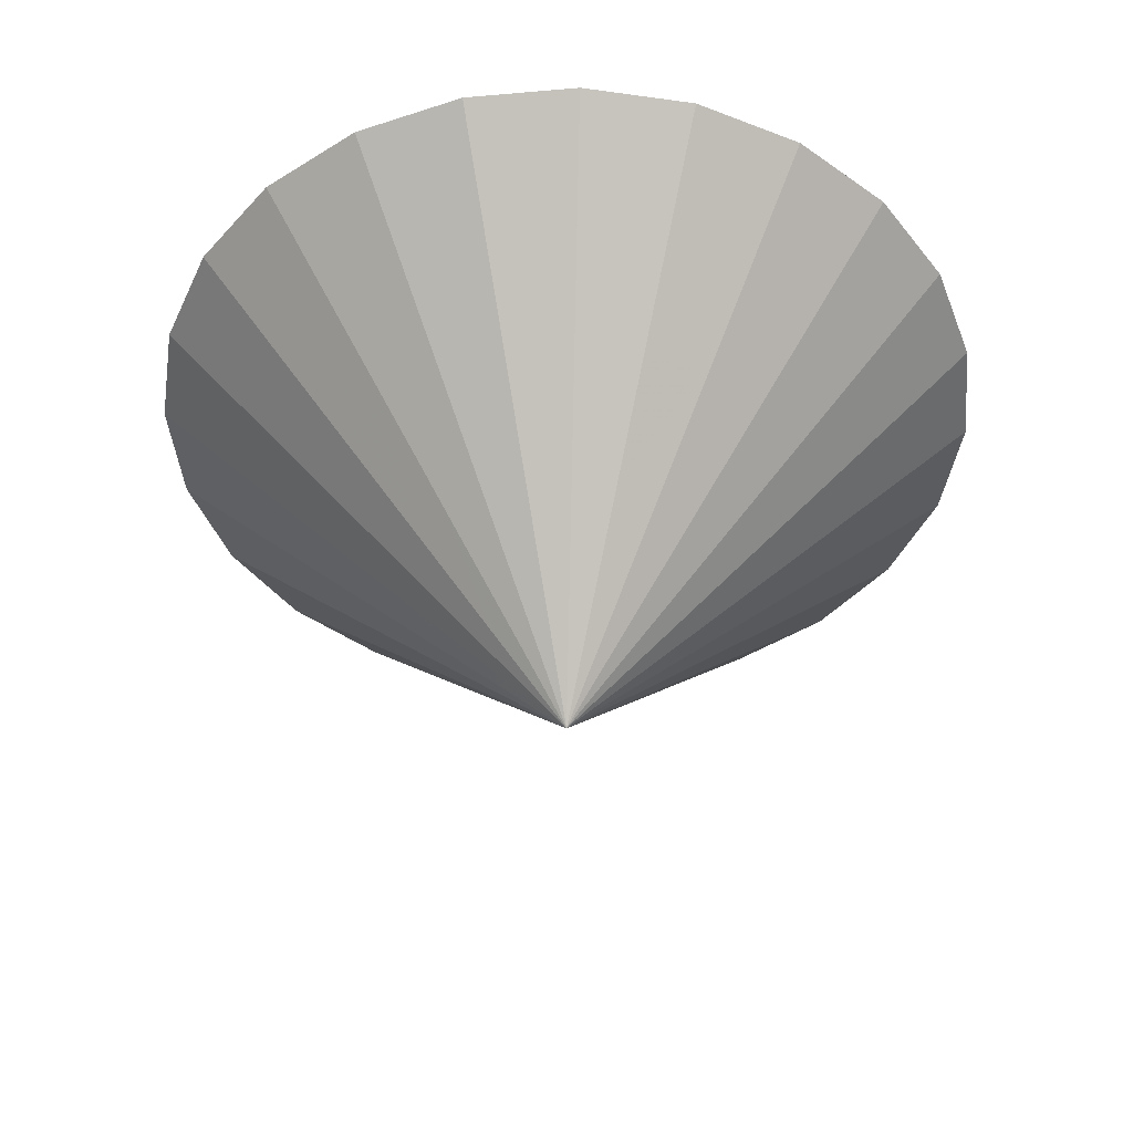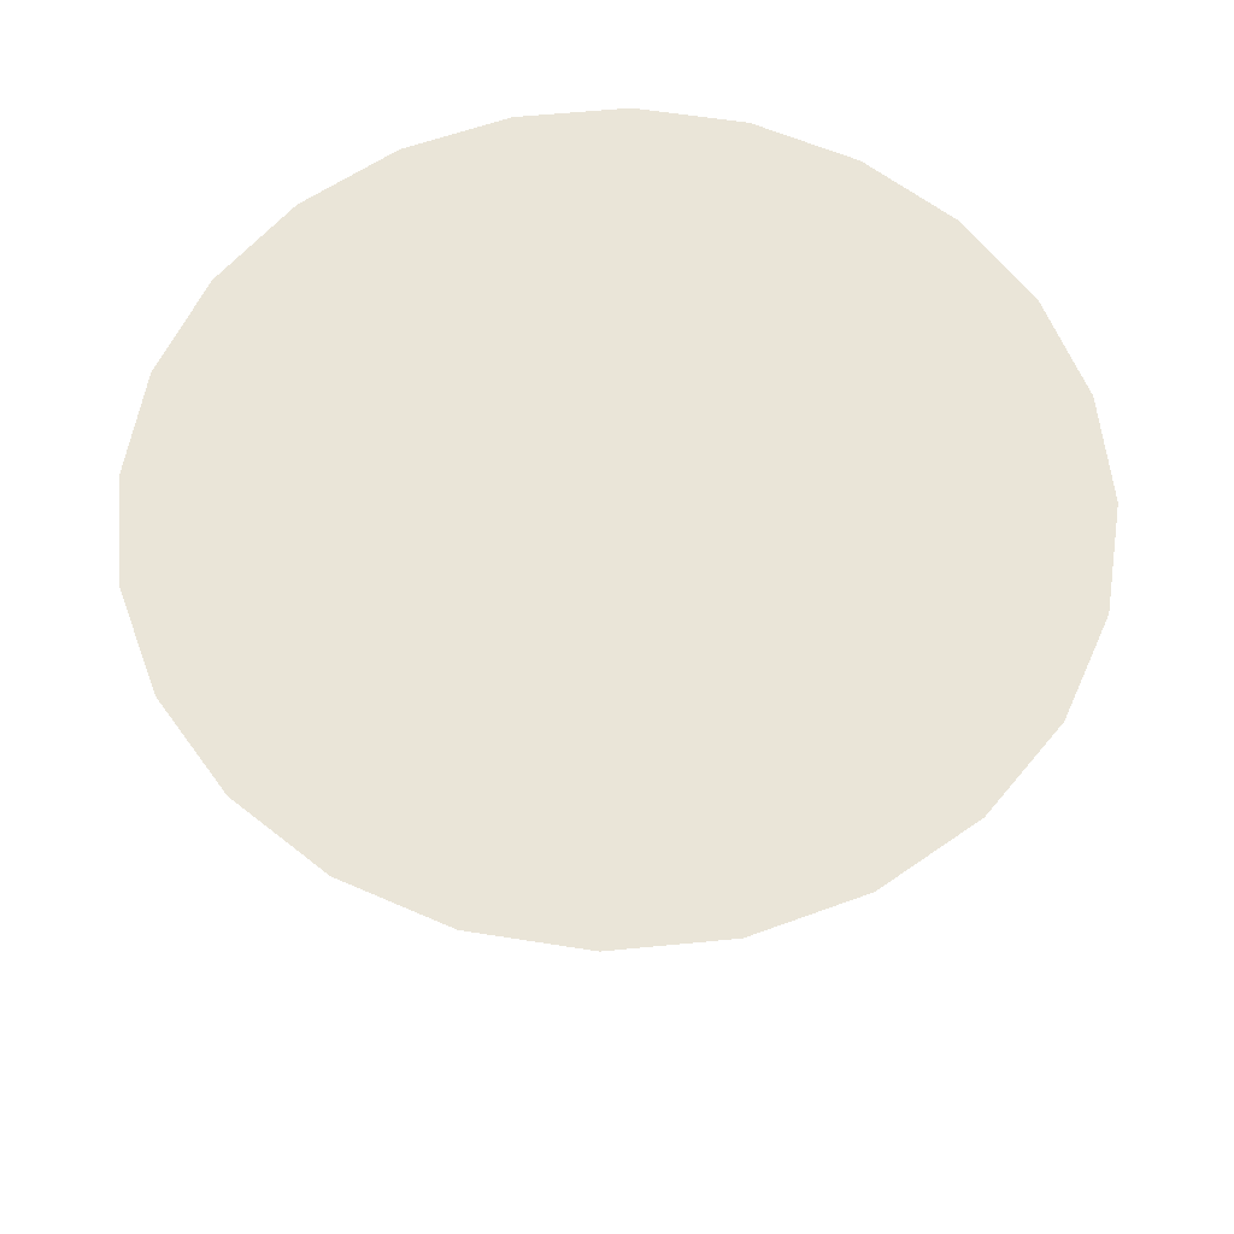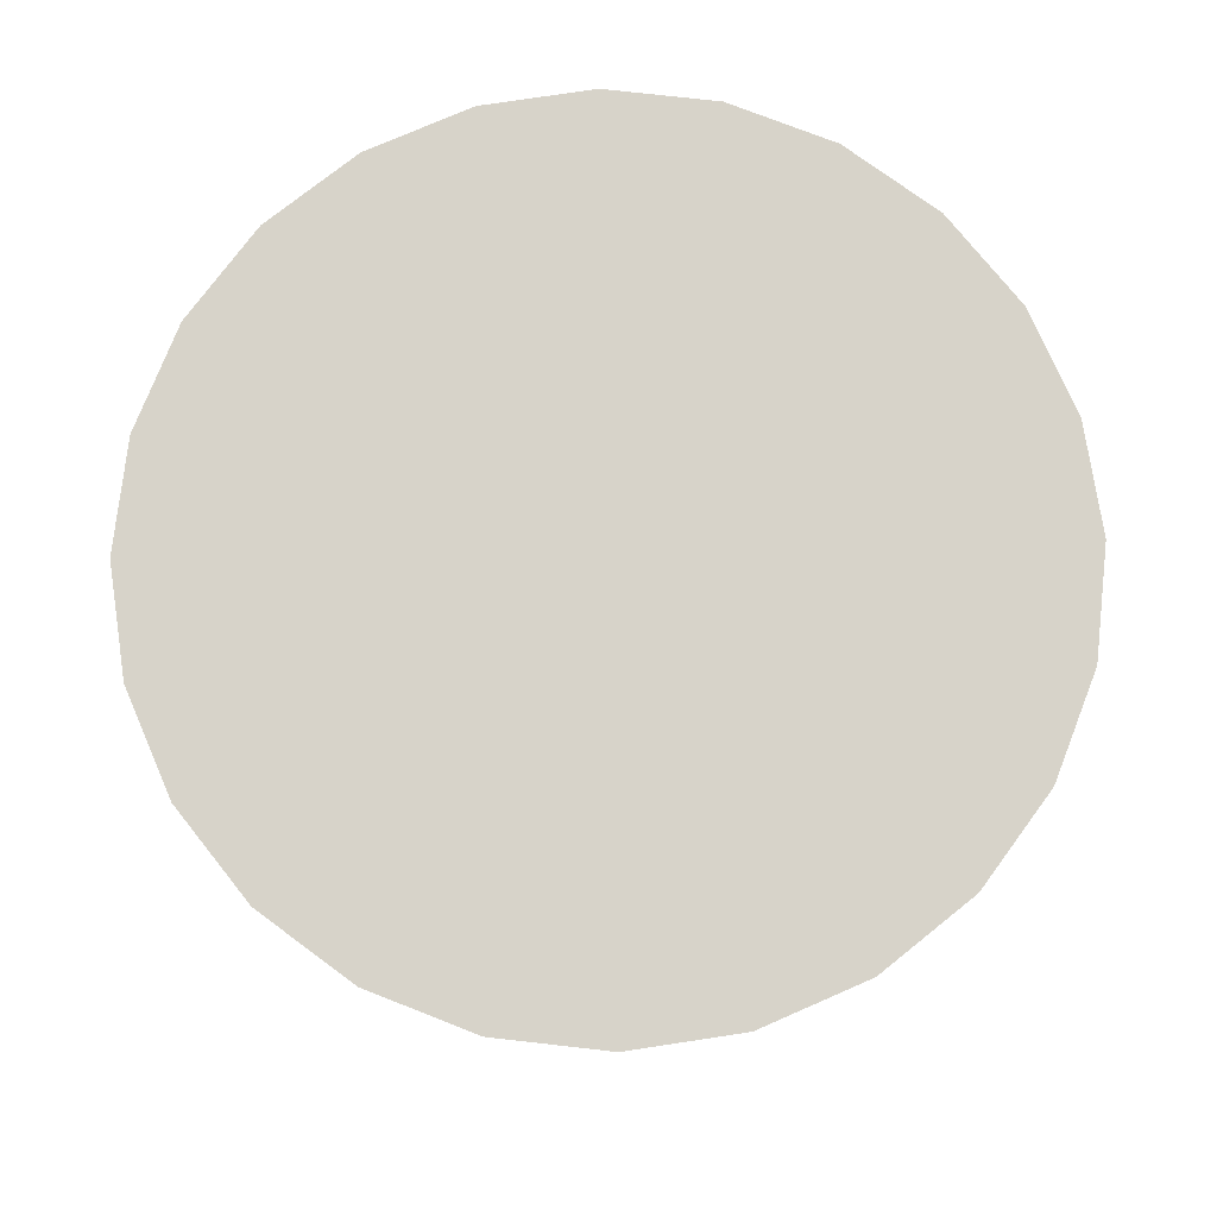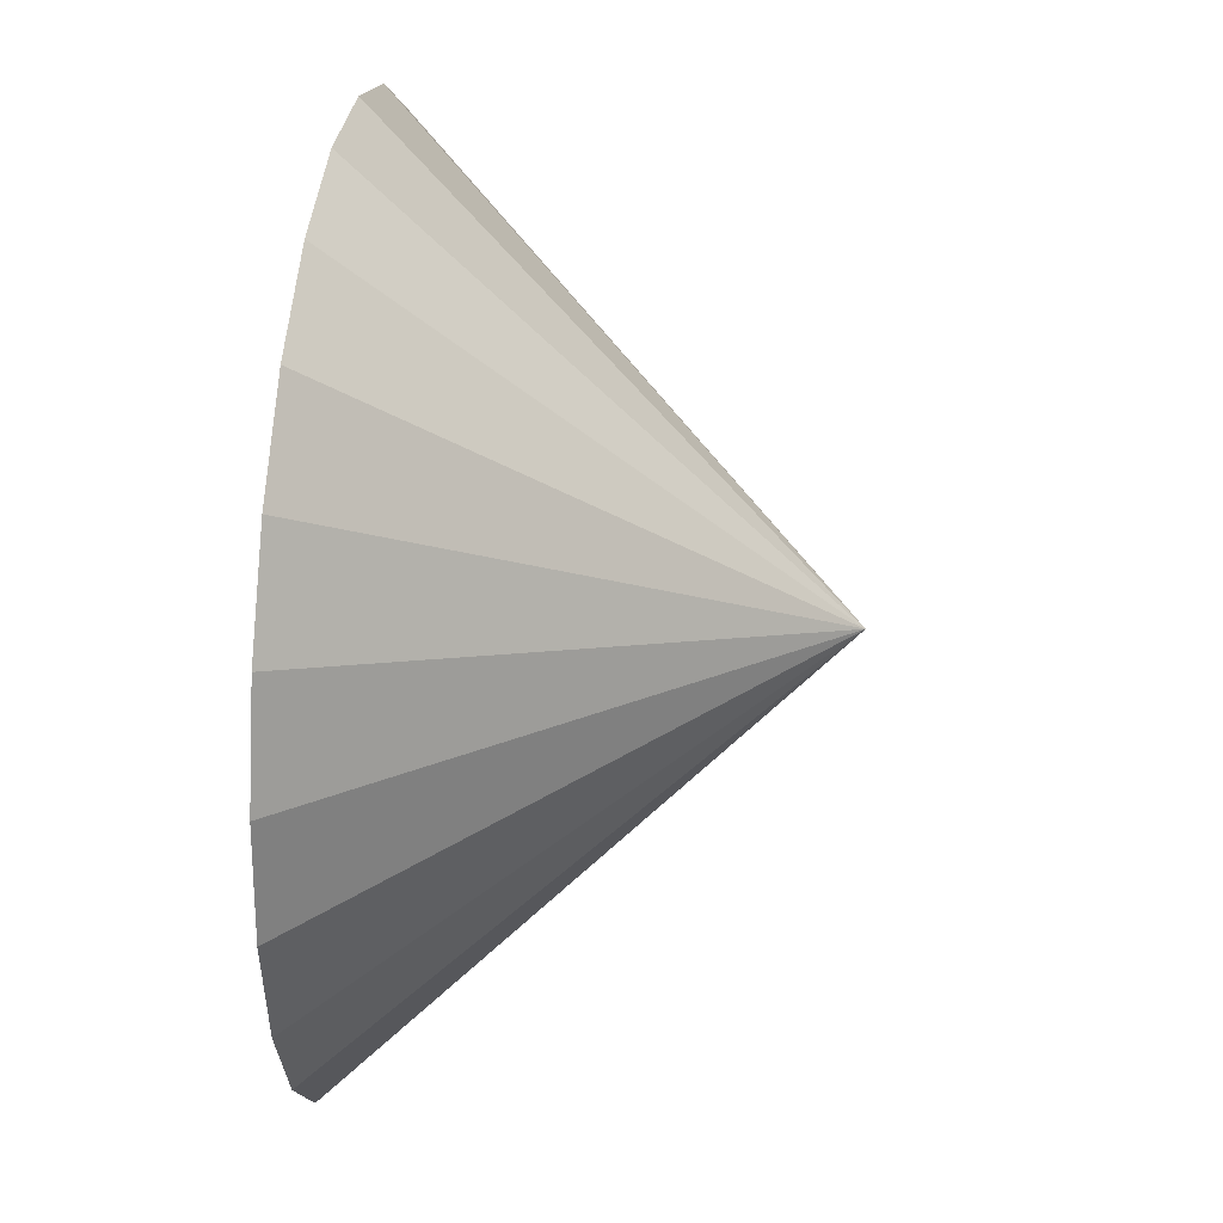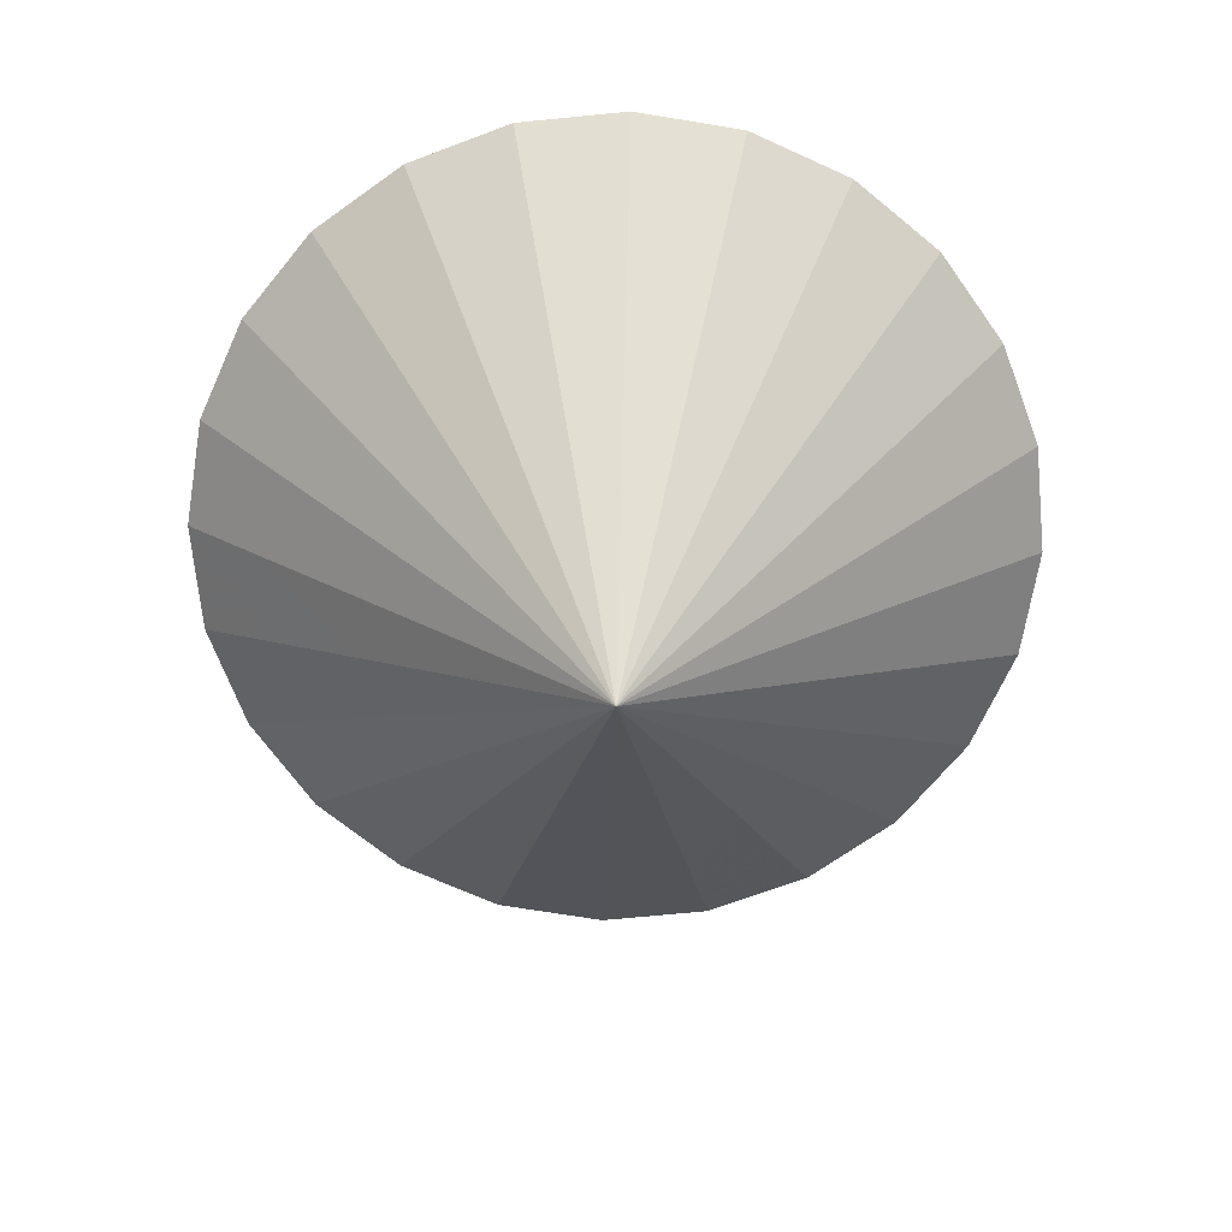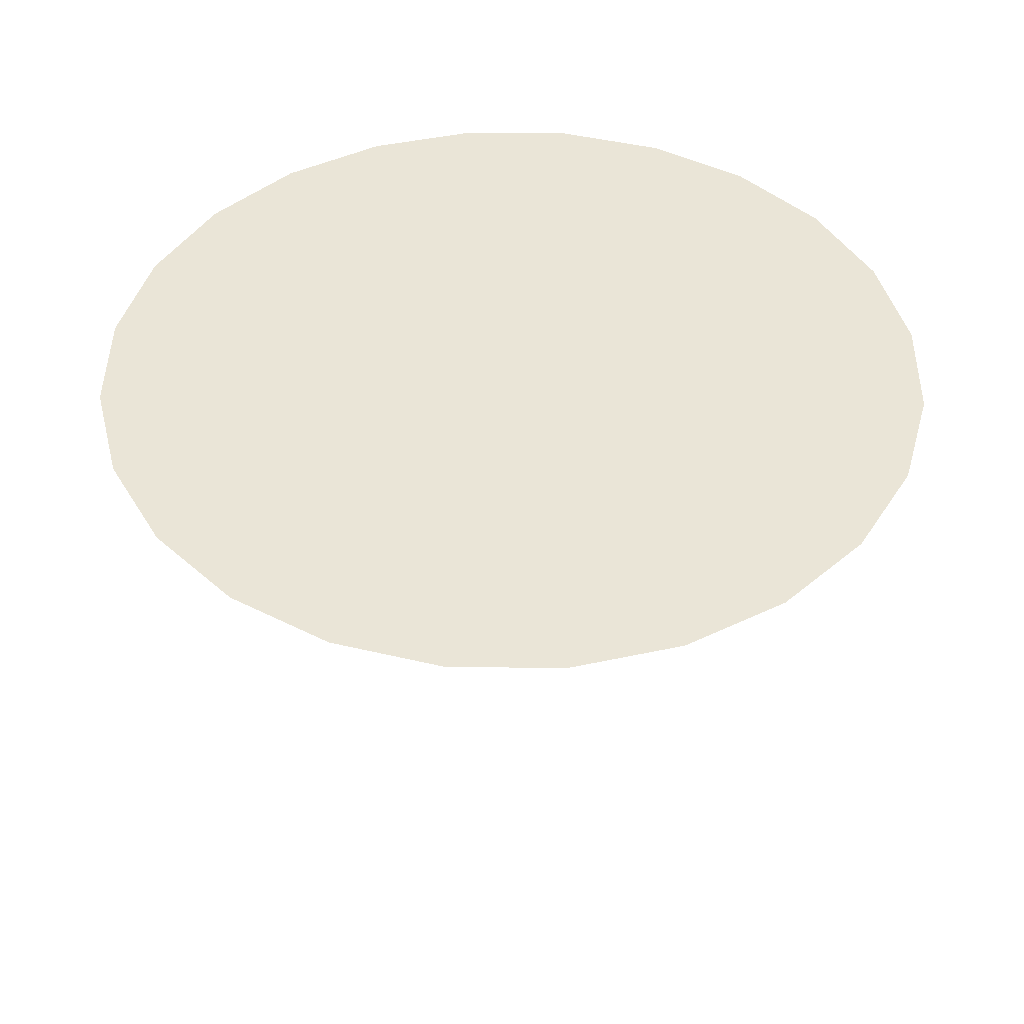
<metadata>
{"format":"obj","ext":"obj","renderer":"f3d","projection":"perspective","resolution":1024,"background":"white","views":[{"elev":-44.2,"azim":118.3,"up":"+Z"},{"elev":59.4,"azim":16.8,"up":"+Z"},{"elev":76.1,"azim":118.9,"up":"+Z"},{"elev":37.9,"azim":96.4,"up":"+Y"},{"elev":-68.9,"azim":88.1,"up":"+Z"},{"elev":44.1,"azim":-21.8,"up":"+Z"}]}
</metadata>
<code>
v  -0 -0 0
v  0.1932 0.0518 0.2
v  0.2 -0 0.2
v  0.1732 0.1 0.2
v  0.1414 0.1414 0.2
v  0.1 0.1732 0.2
v  0.0518 0.1932 0.2
v  -0 0.2 0.2
v  -0.0518 0.1932 0.2
v  -0.1 0.1732 0.2
v  -0.1414 0.1414 0.2
v  -0.1732 0.1 0.2
v  -0.1932 0.0518 0.2
v  -0.2 -0 0.2
v  -0.1932 -0.0518 0.2
v  -0.1732 -0.1 0.2
v  -0.1414 -0.1414 0.2
v  -0.1 -0.1732 0.2
v  -0.0518 -0.1932 0.2
v  -0 -0.2 0.2
v  0.0518 -0.1932 0.2
v  0.1 -0.1732 0.2
v  0.1414 -0.1414 0.2
v  0.1732 -0.1 0.2
v  0.1932 -0.0518 0.2
v  0.3864 0.1035 0.4
v  0.4 -0 0.4
v  0.3464 0.2 0.4
v  0.2828 0.2828 0.4
v  0.2 0.3464 0.4
v  0.1035 0.3864 0.4
v  -0 0.4 0.4
v  -0.1035 0.3864 0.4
v  -0.2 0.3464 0.4
v  -0.2828 0.2828 0.4
v  -0.3464 0.2 0.4
v  -0.3864 0.1035 0.4
v  -0.4 -0 0.4
v  -0.3864 -0.1035 0.4
v  -0.3464 -0.2 0.4
v  -0.2828 -0.2828 0.4
v  -0.2 -0.3464 0.4
v  -0.1035 -0.3864 0.4
v  -0 -0.4 0.4
v  0.1035 -0.3864 0.4
v  0.2 -0.3464 0.4
v  0.2828 -0.2828 0.4
v  0.3464 -0.2 0.4
v  0.3864 -0.1035 0.4
v  0.5796 0.1553 0.6
v  0.6 -0 0.6
v  0.5196 0.3 0.6
v  0.4243 0.4243 0.6
v  0.3 0.5196 0.6
v  0.1553 0.5796 0.6
v  -0 0.6 0.6
v  -0.1553 0.5796 0.6
v  -0.3 0.5196 0.6
v  -0.4243 0.4243 0.6
v  -0.5196 0.3 0.6
v  -0.5796 0.1553 0.6
v  -0.6 -0 0.6
v  -0.5796 -0.1553 0.6
v  -0.5196 -0.3 0.6
v  -0.4243 -0.4243 0.6
v  -0.3 -0.5196 0.6
v  -0.1553 -0.5796 0.6
v  -0 -0.6 0.6
v  0.1553 -0.5796 0.6
v  0.3 -0.5196 0.6
v  0.4243 -0.4243 0.6
v  0.5196 -0.3 0.6
v  0.5796 -0.1553 0.6
v  0.7727 0.2071 0.8
v  0.8 -0 0.8
v  0.6928 0.4 0.8
v  0.5657 0.5657 0.8
v  0.4 0.6928 0.8
v  0.2071 0.7727 0.8
v  -0 0.8 0.8
v  -0.2071 0.7727 0.8
v  -0.4 0.6928 0.8
v  -0.5657 0.5657 0.8
v  -0.6928 0.4 0.8
v  -0.7727 0.2071 0.8
v  -0.8 -0 0.8
v  -0.7727 -0.2071 0.8
v  -0.6928 -0.4 0.8
v  -0.5657 -0.5657 0.8
v  -0.4 -0.6928 0.8
v  -0.2071 -0.7727 0.8
v  -0 -0.8 0.8
v  0.2071 -0.7727 0.8
v  0.4 -0.6928 0.8
v  0.5657 -0.5657 0.8
v  0.6928 -0.4 0.8
v  0.7727 -0.2071 0.8
v  0.9659 0.2588 1
v  1 -0 1
v  0.866 0.5 1
v  0.7071 0.7071 1
v  0.5 0.866 1
v  0.2588 0.9659 1
v  -0 1 1
v  -0.2588 0.9659 1
v  -0.5 0.866 1
v  -0.7071 0.7071 1
v  -0.866 0.5 1
v  -0.9659 0.2588 1
v  -1 -0 1
v  -0.9659 -0.2588 1
v  -0.866 -0.5 1
v  -0.7071 -0.7071 1
v  -0.5 -0.866 1
v  -0.2588 -0.9659 1
v  -0 -1 1
v  0.2588 -0.9659 1
v  0.5 -0.866 1
v  0.7071 -0.7071 1
v  0.866 -0.5 1
v  0.9659 -0.2588 1
v  -0 -0 1
g Cone01
f 1 1 1
f 1 1 1
f 1 1 1
f 1 1 1
f 1 1 1
f 1 1 1
f 1 1 1
f 1 1 1
f 1 1 1
f 1 1 1
f 1 1 1
f 1 1 1
f 1 1 1
f 1 1 1
f 1 1 1
f 1 1 1
f 1 1 1
f 1 1 1
f 1 1 1
f 1 1 1
f 1 1 1
f 1 1 1
f 1 1 1
f 1 1 1
f 1 2 3
f 1 1 2
f 1 4 2
f 1 1 4
f 1 5 4
f 1 1 5
f 1 6 5
f 1 1 6
f 1 7 6
f 1 1 7
f 1 8 7
f 1 1 8
f 1 9 8
f 1 1 9
f 1 10 9
f 1 1 10
f 1 11 10
f 1 1 11
f 1 12 11
f 1 1 12
f 1 13 12
f 1 1 13
f 1 14 13
f 1 1 14
f 1 15 14
f 1 1 15
f 1 16 15
f 1 1 16
f 1 17 16
f 1 1 17
f 1 18 17
f 1 1 18
f 1 19 18
f 1 1 19
f 1 20 19
f 1 1 20
f 1 21 20
f 1 1 21
f 1 22 21
f 1 1 22
f 1 23 22
f 1 1 23
f 1 24 23
f 1 1 24
f 1 25 24
f 1 1 25
f 1 3 25
f 1 1 3
f 3 26 27
f 3 2 26
f 2 28 26
f 2 4 28
f 4 29 28
f 4 5 29
f 5 30 29
f 5 6 30
f 6 31 30
f 6 7 31
f 7 32 31
f 7 8 32
f 8 33 32
f 8 9 33
f 9 34 33
f 9 10 34
f 10 35 34
f 10 11 35
f 11 36 35
f 11 12 36
f 12 37 36
f 12 13 37
f 13 38 37
f 13 14 38
f 14 39 38
f 14 15 39
f 15 40 39
f 15 16 40
f 16 41 40
f 16 17 41
f 17 42 41
f 17 18 42
f 18 43 42
f 18 19 43
f 19 44 43
f 19 20 44
f 20 45 44
f 20 21 45
f 21 46 45
f 21 22 46
f 22 47 46
f 22 23 47
f 23 48 47
f 23 24 48
f 24 49 48
f 24 25 49
f 25 27 49
f 25 3 27
f 27 50 51
f 27 26 50
f 26 52 50
f 26 28 52
f 28 53 52
f 28 29 53
f 29 54 53
f 29 30 54
f 30 55 54
f 30 31 55
f 31 56 55
f 31 32 56
f 32 57 56
f 32 33 57
f 33 58 57
f 33 34 58
f 34 59 58
f 34 35 59
f 35 60 59
f 35 36 60
f 36 61 60
f 36 37 61
f 37 62 61
f 37 38 62
f 38 63 62
f 38 39 63
f 39 64 63
f 39 40 64
f 40 65 64
f 40 41 65
f 41 66 65
f 41 42 66
f 42 67 66
f 42 43 67
f 43 68 67
f 43 44 68
f 44 69 68
f 44 45 69
f 45 70 69
f 45 46 70
f 46 71 70
f 46 47 71
f 47 72 71
f 47 48 72
f 48 73 72
f 48 49 73
f 49 51 73
f 49 27 51
f 51 74 75
f 51 50 74
f 50 76 74
f 50 52 76
f 52 77 76
f 52 53 77
f 53 78 77
f 53 54 78
f 54 79 78
f 54 55 79
f 55 80 79
f 55 56 80
f 56 81 80
f 56 57 81
f 57 82 81
f 57 58 82
f 58 83 82
f 58 59 83
f 59 84 83
f 59 60 84
f 60 85 84
f 60 61 85
f 61 86 85
f 61 62 86
f 62 87 86
f 62 63 87
f 63 88 87
f 63 64 88
f 64 89 88
f 64 65 89
f 65 90 89
f 65 66 90
f 66 91 90
f 66 67 91
f 67 92 91
f 67 68 92
f 68 93 92
f 68 69 93
f 69 94 93
f 69 70 94
f 70 95 94
f 70 71 95
f 71 96 95
f 71 72 96
f 72 97 96
f 72 73 97
f 73 75 97
f 73 51 75
f 75 98 99
f 75 74 98
f 74 100 98
f 74 76 100
f 76 101 100
f 76 77 101
f 77 102 101
f 77 78 102
f 78 103 102
f 78 79 103
f 79 104 103
f 79 80 104
f 80 105 104
f 80 81 105
f 81 106 105
f 81 82 106
f 82 107 106
f 82 83 107
f 83 108 107
f 83 84 108
f 84 109 108
f 84 85 109
f 85 110 109
f 85 86 110
f 86 111 110
f 86 87 111
f 87 112 111
f 87 88 112
f 88 113 112
f 88 89 113
f 89 114 113
f 89 90 114
f 90 115 114
f 90 91 115
f 91 116 115
f 91 92 116
f 92 117 116
f 92 93 117
f 93 118 117
f 93 94 118
f 94 119 118
f 94 95 119
f 95 120 119
f 95 96 120
f 96 121 120
f 96 97 121
f 97 99 121
f 97 75 99
f 122 99 98
f 122 98 100
f 122 100 101
f 122 101 102
f 122 102 103
f 122 103 104
f 122 104 105
f 122 105 106
f 122 106 107
f 122 107 108
f 122 108 109
f 122 109 110
f 122 110 111
f 122 111 112
f 122 112 113
f 122 113 114
f 122 114 115
f 122 115 116
f 122 116 117
f 122 117 118
f 122 118 119
f 122 119 120
f 122 120 121
f 122 121 99

</code>
